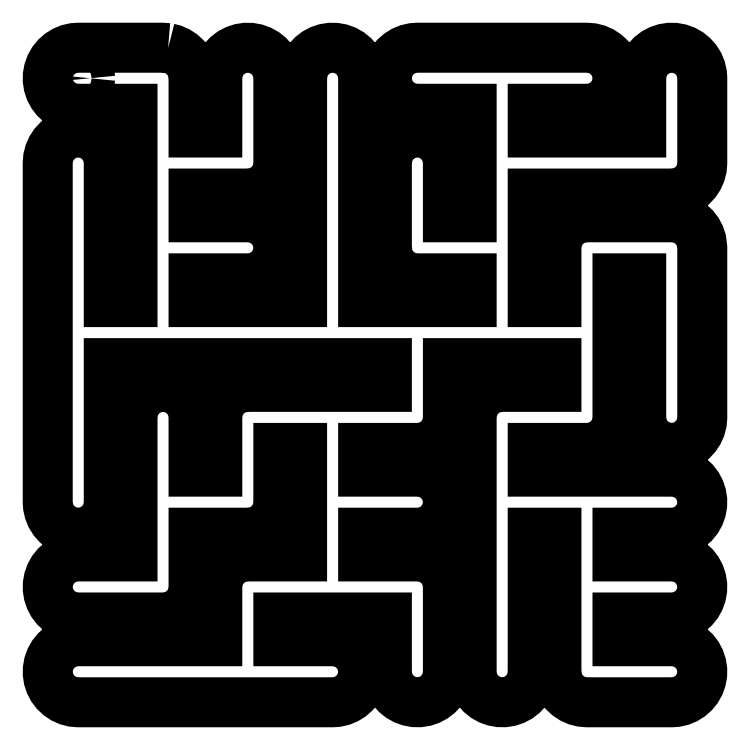
<metadata>
{"format":"dxf","ext":"dxf","renderer":"ezdxf+matplotlib","layout":"modelspace","background":"white","min_lineweight":24,"dpi":150}
</metadata>
<code>
0
SECTION
2
ENTITIES
0
LWPOLYLINE
8
0
90
739
70
1
10
3.417
20
6.695
30
0
10
3.447
20
6.688
30
0
10
3.475
20
6.675
30
0
10
3.501
20
6.658
30
0
10
3.524
20
6.636
30
0
10
3.543
20
6.612
30
0
10
3.558
20
6.584
30
0
10
3.568
20
6.554
30
0
10
3.573
20
6.51
30
0
10
3.573
20
6.177
30
0
10
3.719
20
6.177
30
0
10
3.719
20
6.51
30
0
10
3.721
20
6.542
30
0
10
3.729
20
6.572
30
0
10
3.742
20
6.6
30
0
10
3.759
20
6.626
30
0
10
3.78
20
6.649
30
0
10
3.805
20
6.668
30
0
10
3.833
20
6.683
30
0
10
3.862
20
6.693
30
0
10
3.893
20
6.697
30
0
10
3.924
20
6.697
30
0
10
3.955
20
6.691
30
0
10
3.984
20
6.681
30
0
10
4.012
20
6.666
30
0
10
4.036
20
6.646
30
0
10
4.057
20
6.623
30
0
10
4.073
20
6.596
30
0
10
4.085
20
6.567
30
0
10
4.092
20
6.537
30
0
10
4.094
20
6.51
30
0
10
4.094
20
5.99
30
0
10
4.091
20
5.958
30
0
10
4.083
20
5.928
30
0
10
4.071
20
5.9
30
0
10
4.054
20
5.874
30
0
10
4.032
20
5.851
30
0
10
4.008
20
5.832
30
0
10
3.98
20
5.817
30
0
10
3.95
20
5.807
30
0
10
3.906
20
5.802
30
0
10
3.573
20
5.802
30
0
10
3.573
20
5.656
30
0
10
3.906
20
5.656
30
0
10
3.937
20
5.654
30
0
10
3.968
20
5.646
30
0
10
3.996
20
5.633
30
0
10
4.022
20
5.616
30
0
10
4.045
20
5.595
30
0
10
4.064
20
5.57
30
0
10
4.079
20
5.542
30
0
10
4.089
20
5.513
30
0
10
4.093
20
5.482
30
0
10
4.093
20
5.451
30
0
10
4.087
20
5.42
30
0
10
4.077
20
5.391
30
0
10
4.061
20
5.363
30
0
10
4.042
20
5.339
30
0
10
4.018
20
5.318
30
0
10
3.992
20
5.302
30
0
10
3.963
20
5.29
30
0
10
3.933
20
5.283
30
0
10
3.906
20
5.281
30
0
10
3.573
20
5.281
30
0
10
3.573
20
5.135
30
0
10
4.24
20
5.135
30
0
10
4.24
20
6.51
30
0
10
4.242
20
6.542
30
0
10
4.25
20
6.572
30
0
10
4.263
20
6.6
30
0
10
4.28
20
6.626
30
0
10
4.301
20
6.649
30
0
10
4.326
20
6.668
30
0
10
4.353
20
6.683
30
0
10
4.383
20
6.693
30
0
10
4.414
20
6.697
30
0
10
4.445
20
6.697
30
0
10
4.476
20
6.691
30
0
10
4.505
20
6.681
30
0
10
4.532
20
6.666
30
0
10
4.557
20
6.646
30
0
10
4.577
20
6.623
30
0
10
4.594
20
6.596
30
0
10
4.606
20
6.567
30
0
10
4.613
20
6.537
30
0
10
4.615
20
6.51
30
0
10
4.615
20
5.135
30
0
10
5.281
20
5.135
30
0
10
5.281
20
5.281
30
0
10
4.948
20
5.281
30
0
10
4.917
20
5.284
30
0
10
4.887
20
5.292
30
0
10
4.858
20
5.304
30
0
10
4.832
20
5.321
30
0
10
4.809
20
5.343
30
0
10
4.79
20
5.367
30
0
10
4.775
20
5.395
30
0
10
4.766
20
5.425
30
0
10
4.76
20
5.469
30
0
10
4.76
20
5.99
30
0
10
4.763
20
6.021
30
0
10
4.771
20
6.051
30
0
10
4.783
20
6.079
30
0
10
4.801
20
6.106
30
0
10
4.822
20
6.128
30
0
10
4.847
20
6.147
30
0
10
4.874
20
6.162
30
0
10
4.904
20
6.172
30
0
10
4.935
20
6.177
30
0
10
4.966
20
6.176
30
0
10
4.997
20
6.171
30
0
10
5.026
20
6.16
30
0
10
5.053
20
6.145
30
0
10
5.078
20
6.125
30
0
10
5.098
20
6.102
30
0
10
5.115
20
6.075
30
0
10
5.127
20
6.046
30
0
10
5.134
20
6.016
30
0
10
5.135
20
5.99
30
0
10
5.135
20
5.656
30
0
10
5.281
20
5.656
30
0
10
5.281
20
6.323
30
0
10
4.948
20
6.323
30
0
10
4.917
20
6.326
30
0
10
4.887
20
6.333
30
0
10
4.858
20
6.346
30
0
10
4.832
20
6.363
30
0
10
4.809
20
6.384
30
0
10
4.79
20
6.409
30
0
10
4.775
20
6.437
30
0
10
4.766
20
6.466
30
0
10
4.761
20
6.497
30
0
10
4.761
20
6.528
30
0
10
4.767
20
6.559
30
0
10
4.777
20
6.589
30
0
10
4.793
20
6.616
30
0
10
4.812
20
6.64
30
0
10
4.836
20
6.661
30
0
10
4.862
20
6.677
30
0
10
4.891
20
6.689
30
0
10
4.922
20
6.696
30
0
10
4.948
20
6.698
30
0
10
5.99
20
6.698
30
0
10
6.021
20
6.695
30
0
10
6.051
20
6.688
30
0
10
6.079
20
6.675
30
0
10
6.106
20
6.658
30
0
10
6.128
20
6.636
30
0
10
6.147
20
6.612
30
0
10
6.162
20
6.584
30
0
10
6.172
20
6.554
30
0
10
6.177
20
6.524
30
0
10
6.176
20
6.492
30
0
10
6.171
20
6.462
30
0
10
6.16
20
6.432
30
0
10
6.145
20
6.405
30
0
10
6.125
20
6.381
30
0
10
6.102
20
6.36
30
0
10
6.075
20
6.344
30
0
10
6.046
20
6.332
30
0
10
6.016
20
6.325
30
0
10
5.99
20
6.323
30
0
10
5.656
20
6.323
30
0
10
5.656
20
6.177
30
0
10
6.323
20
6.177
30
0
10
6.323
20
6.51
30
0
10
6.326
20
6.542
30
0
10
6.333
20
6.572
30
0
10
6.346
20
6.6
30
0
10
6.363
20
6.626
30
0
10
6.384
20
6.649
30
0
10
6.409
20
6.668
30
0
10
6.437
20
6.683
30
0
10
6.466
20
6.693
30
0
10
6.497
20
6.697
30
0
10
6.528
20
6.697
30
0
10
6.559
20
6.691
30
0
10
6.589
20
6.681
30
0
10
6.616
20
6.666
30
0
10
6.64
20
6.646
30
0
10
6.661
20
6.623
30
0
10
6.677
20
6.596
30
0
10
6.689
20
6.567
30
0
10
6.696
20
6.537
30
0
10
6.698
20
6.51
30
0
10
6.698
20
5.99
30
0
10
6.695
20
5.958
30
0
10
6.688
20
5.928
30
0
10
6.675
20
5.9
30
0
10
6.658
20
5.874
30
0
10
6.636
20
5.851
30
0
10
6.612
20
5.832
30
0
10
6.584
20
5.817
30
0
10
6.554
20
5.807
30
0
10
6.51
20
5.802
30
0
10
5.656
20
5.802
30
0
10
5.656
20
5.135
30
0
10
5.802
20
5.135
30
0
10
5.802
20
5.469
30
0
10
5.805
20
5.5
30
0
10
5.812
20
5.53
30
0
10
5.825
20
5.559
30
0
10
5.842
20
5.585
30
0
10
5.864
20
5.608
30
0
10
5.888
20
5.627
30
0
10
5.916
20
5.641
30
0
10
5.946
20
5.651
30
0
10
5.99
20
5.656
30
0
10
6.51
20
5.656
30
0
10
6.542
20
5.654
30
0
10
6.572
20
5.646
30
0
10
6.6
20
5.633
30
0
10
6.626
20
5.616
30
0
10
6.649
20
5.595
30
0
10
6.668
20
5.57
30
0
10
6.683
20
5.542
30
0
10
6.693
20
5.513
30
0
10
6.698
20
5.469
30
0
10
6.698
20
4.427
30
0
10
6.695
20
4.396
30
0
10
6.688
20
4.366
30
0
10
6.675
20
4.337
30
0
10
6.658
20
4.311
30
0
10
6.636
20
4.288
30
0
10
6.612
20
4.269
30
0
10
6.584
20
4.255
30
0
10
6.554
20
4.245
30
0
10
6.524
20
4.24
30
0
10
6.492
20
4.24
30
0
10
6.462
20
4.246
30
0
10
6.432
20
4.257
30
0
10
6.405
20
4.272
30
0
10
6.381
20
4.292
30
0
10
6.36
20
4.315
30
0
10
6.344
20
4.341
30
0
10
6.332
20
4.37
30
0
10
6.325
20
4.401
30
0
10
6.323
20
4.427
30
0
10
6.323
20
5.281
30
0
10
6.177
20
5.281
30
0
10
6.177
20
4.427
30
0
10
6.176
20
4.418
30
0
10
6.176
20
4.409
30
0
10
6.175
20
4.403
30
0
10
6.174
20
4.396
30
0
10
6.172
20
4.387
30
0
10
6.171
20
4.378
30
0
10
6.168
20
4.372
30
0
10
6.167
20
4.366
30
0
10
6.163
20
4.357
30
0
10
6.16
20
4.349
30
0
10
6.157
20
4.343
30
0
10
6.154
20
4.337
30
0
10
6.149
20
4.33
30
0
10
6.145
20
4.322
30
0
10
6.141
20
4.317
30
0
10
6.137
20
4.311
30
0
10
6.131
20
4.305
30
0
10
6.125
20
4.297
30
0
10
6.12
20
4.293
30
0
10
6.116
20
4.288
30
0
10
6.108
20
4.283
30
0
10
6.102
20
4.277
30
0
10
6.096
20
4.273
30
0
10
6.091
20
4.269
30
0
10
6.083
20
4.265
30
0
10
6.075
20
4.26
30
0
10
6.069
20
4.258
30
0
10
6.063
20
4.255
30
0
10
6.055
20
4.252
30
0
10
6.046
20
4.248
30
0
10
6.04
20
4.247
30
0
10
6.034
20
4.245
30
0
10
6.025
20
4.243
30
0
10
6.016
20
4.241
30
0
10
6.008
20
4.241
30
0
10
6.003
20
4.24
30
0
10
5.997
20
4.24
30
0
10
5.99
20
4.24
30
0
10
5.656
20
4.24
30
0
10
5.656
20
4.094
30
0
10
6.51
20
4.094
30
0
10
6.542
20
4.091
30
0
10
6.572
20
4.083
30
0
10
6.6
20
4.071
30
0
10
6.626
20
4.054
30
0
10
6.649
20
4.032
30
0
10
6.668
20
4.008
30
0
10
6.683
20
3.98
30
0
10
6.693
20
3.95
30
0
10
6.697
20
3.919
30
0
10
6.697
20
3.888
30
0
10
6.691
20
3.857
30
0
10
6.681
20
3.828
30
0
10
6.666
20
3.801
30
0
10
6.646
20
3.777
30
0
10
6.623
20
3.756
30
0
10
6.596
20
3.739
30
0
10
6.567
20
3.728
30
0
10
6.537
20
3.721
30
0
10
6.51
20
3.719
30
0
10
6.177
20
3.719
30
0
10
6.177
20
3.573
30
0
10
6.51
20
3.573
30
0
10
6.542
20
3.57
30
0
10
6.572
20
3.563
30
0
10
6.6
20
3.55
30
0
10
6.626
20
3.533
30
0
10
6.649
20
3.511
30
0
10
6.668
20
3.487
30
0
10
6.683
20
3.459
30
0
10
6.693
20
3.429
30
0
10
6.697
20
3.399
30
0
10
6.697
20
3.367
30
0
10
6.691
20
3.337
30
0
10
6.681
20
3.307
30
0
10
6.666
20
3.28
30
0
10
6.646
20
3.256
30
0
10
6.623
20
3.235
30
0
10
6.596
20
3.219
30
0
10
6.567
20
3.207
30
0
10
6.537
20
3.2
30
0
10
6.51
20
3.198
30
0
10
6.177
20
3.198
30
0
10
6.177
20
3.052
30
0
10
6.51
20
3.052
30
0
10
6.542
20
3.049
30
0
10
6.572
20
3.042
30
0
10
6.6
20
3.029
30
0
10
6.626
20
3.012
30
0
10
6.649
20
2.991
30
0
10
6.668
20
2.966
30
0
10
6.683
20
2.938
30
0
10
6.693
20
2.909
30
0
10
6.697
20
2.878
30
0
10
6.697
20
2.847
30
0
10
6.691
20
2.816
30
0
10
6.681
20
2.786
30
0
10
6.666
20
2.759
30
0
10
6.646
20
2.735
30
0
10
6.623
20
2.714
30
0
10
6.596
20
2.698
30
0
10
6.567
20
2.686
30
0
10
6.537
20
2.679
30
0
10
6.51
20
2.677
30
0
10
5.99
20
2.677
30
0
10
5.958
20
2.68
30
0
10
5.928
20
2.687
30
0
10
5.9
20
2.7
30
0
10
5.874
20
2.717
30
0
10
5.851
20
2.739
30
0
10
5.832
20
2.763
30
0
10
5.817
20
2.791
30
0
10
5.807
20
2.821
30
0
10
5.802
20
2.865
30
0
10
5.802
20
3.719
30
0
10
5.656
20
3.719
30
0
10
5.656
20
2.865
30
0
10
5.654
20
2.833
30
0
10
5.646
20
2.803
30
0
10
5.633
20
2.775
30
0
10
5.616
20
2.749
30
0
10
5.595
20
2.726
30
0
10
5.57
20
2.707
30
0
10
5.542
20
2.692
30
0
10
5.513
20
2.682
30
0
10
5.482
20
2.678
30
0
10
5.451
20
2.678
30
0
10
5.42
20
2.684
30
0
10
5.391
20
2.694
30
0
10
5.363
20
2.709
30
0
10
5.339
20
2.729
30
0
10
5.318
20
2.752
30
0
10
5.302
20
2.779
30
0
10
5.29
20
2.808
30
0
10
5.283
20
2.838
30
0
10
5.281
20
2.865
30
0
10
5.281
20
4.427
30
0
10
5.284
20
4.458
30
0
10
5.292
20
4.488
30
0
10
5.304
20
4.517
30
0
10
5.321
20
4.543
30
0
10
5.343
20
4.566
30
0
10
5.367
20
4.585
30
0
10
5.395
20
4.6
30
0
10
5.425
20
4.609
30
0
10
5.469
20
4.615
30
0
10
5.802
20
4.615
30
0
10
5.802
20
4.76
30
0
10
5.135
20
4.76
30
0
10
5.135
20
4.427
30
0
10
5.135
20
4.418
30
0
10
5.135
20
4.409
30
0
10
5.133
20
4.403
30
0
10
5.133
20
4.396
30
0
10
5.131
20
4.387
30
0
10
5.129
20
4.378
30
0
10
5.127
20
4.372
30
0
10
5.125
20
4.366
30
0
10
5.121
20
4.357
30
0
10
5.118
20
4.349
30
0
10
5.115
20
4.343
30
0
10
5.112
20
4.337
30
0
10
5.107
20
4.33
30
0
10
5.103
20
4.322
30
0
10
5.099
20
4.317
30
0
10
5.095
20
4.311
30
0
10
5.089
20
4.305
30
0
10
5.083
20
4.297
30
0
10
5.078
20
4.293
30
0
10
5.074
20
4.288
30
0
10
5.067
20
4.283
30
0
10
5.06
20
4.277
30
0
10
5.054
20
4.273
30
0
10
5.049
20
4.269
30
0
10
5.041
20
4.265
30
0
10
5.034
20
4.26
30
0
10
5.027
20
4.258
30
0
10
5.022
20
4.255
30
0
10
5.013
20
4.252
30
0
10
5.005
20
4.248
30
0
10
4.998
20
4.247
30
0
10
4.992
20
4.245
30
0
10
4.983
20
4.243
30
0
10
4.974
20
4.241
30
0
10
4.967
20
4.241
30
0
10
4.961
20
4.24
30
0
10
4.956
20
4.24
30
0
10
4.948
20
4.24
30
0
10
4.615
20
4.24
30
0
10
4.615
20
4.094
30
0
10
4.948
20
4.094
30
0
10
4.979
20
4.091
30
0
10
5.009
20
4.083
30
0
10
5.038
20
4.071
30
0
10
5.064
20
4.054
30
0
10
5.087
20
4.032
30
0
10
5.106
20
4.008
30
0
10
5.12
20
3.98
30
0
10
5.13
20
3.95
30
0
10
5.135
20
3.919
30
0
10
5.135
20
3.888
30
0
10
5.129
20
3.857
30
0
10
5.118
20
3.828
30
0
10
5.103
20
3.801
30
0
10
5.083
20
3.777
30
0
10
5.06
20
3.756
30
0
10
5.034
20
3.739
30
0
10
5.005
20
3.728
30
0
10
4.974
20
3.721
30
0
10
4.948
20
3.719
30
0
10
4.615
20
3.719
30
0
10
4.615
20
3.573
30
0
10
4.948
20
3.573
30
0
10
4.957
20
3.572
30
0
10
4.966
20
3.572
30
0
10
4.972
20
3.571
30
0
10
4.979
20
3.57
30
0
10
4.988
20
3.568
30
0
10
4.997
20
3.566
30
0
10
5.003
20
3.564
30
0
10
5.009
20
3.563
30
0
10
5.018
20
3.559
30
0
10
5.026
20
3.556
30
0
10
5.032
20
3.553
30
0
10
5.038
20
3.55
30
0
10
5.045
20
3.545
30
0
10
5.053
20
3.541
30
0
10
5.058
20
3.536
30
0
10
5.064
20
3.533
30
0
10
5.07
20
3.527
30
0
10
5.078
20
3.521
30
0
10
5.082
20
3.516
30
0
10
5.087
20
3.511
30
0
10
5.092
20
3.504
30
0
10
5.098
20
3.498
30
0
10
5.102
20
3.492
30
0
10
5.106
20
3.487
30
0
10
5.11
20
3.479
30
0
10
5.115
20
3.471
30
0
10
5.117
20
3.465
30
0
10
5.12
20
3.459
30
0
10
5.123
20
3.451
30
0
10
5.127
20
3.442
30
0
10
5.128
20
3.436
30
0
10
5.13
20
3.429
30
0
10
5.132
20
3.421
30
0
10
5.134
20
3.412
30
0
10
5.134
20
3.404
30
0
10
5.135
20
3.399
30
0
10
5.135
20
3.393
30
0
10
5.135
20
3.385
30
0
10
5.135
20
2.865
30
0
10
5.133
20
2.833
30
0
10
5.125
20
2.803
30
0
10
5.112
20
2.775
30
0
10
5.095
20
2.749
30
0
10
5.074
20
2.726
30
0
10
5.049
20
2.707
30
0
10
5.022
20
2.692
30
0
10
4.992
20
2.682
30
0
10
4.961
20
2.678
30
0
10
4.93
20
2.678
30
0
10
4.899
20
2.684
30
0
10
4.87
20
2.694
30
0
10
4.843
20
2.709
30
0
10
4.818
20
2.729
30
0
10
4.798
20
2.752
30
0
10
4.781
20
2.779
30
0
10
4.769
20
2.808
30
0
10
4.762
20
2.838
30
0
10
4.76
20
2.865
30
0
10
4.76
20
3.198
30
0
10
4.094
20
3.198
30
0
10
4.094
20
3.052
30
0
10
4.427
20
3.052
30
0
10
4.458
20
3.049
30
0
10
4.488
20
3.042
30
0
10
4.517
20
3.029
30
0
10
4.543
20
3.012
30
0
10
4.566
20
2.991
30
0
10
4.585
20
2.966
30
0
10
4.6
20
2.938
30
0
10
4.609
20
2.909
30
0
10
4.614
20
2.878
30
0
10
4.614
20
2.847
30
0
10
4.608
20
2.816
30
0
10
4.598
20
2.786
30
0
10
4.582
20
2.759
30
0
10
4.563
20
2.735
30
0
10
4.539
20
2.714
30
0
10
4.513
20
2.698
30
0
10
4.484
20
2.686
30
0
10
4.453
20
2.679
30
0
10
4.427
20
2.677
30
0
10
2.865
20
2.677
30
0
10
2.833
20
2.68
30
0
10
2.803
20
2.687
30
0
10
2.775
20
2.7
30
0
10
2.749
20
2.717
30
0
10
2.726
20
2.739
30
0
10
2.707
20
2.763
30
0
10
2.692
20
2.791
30
0
10
2.682
20
2.821
30
0
10
2.678
20
2.851
30
0
10
2.678
20
2.883
30
0
10
2.684
20
2.913
30
0
10
2.694
20
2.943
30
0
10
2.709
20
2.97
30
0
10
2.729
20
2.994
30
0
10
2.752
20
3.015
30
0
10
2.779
20
3.031
30
0
10
2.808
20
3.043
30
0
10
2.838
20
3.05
30
0
10
2.865
20
3.052
30
0
10
3.719
20
3.052
30
0
10
3.719
20
3.385
30
0
10
3.721
20
3.417
30
0
10
3.729
20
3.447
30
0
10
3.742
20
3.475
30
0
10
3.759
20
3.501
30
0
10
3.78
20
3.524
30
0
10
3.805
20
3.543
30
0
10
3.833
20
3.558
30
0
10
3.862
20
3.568
30
0
10
3.906
20
3.573
30
0
10
4.24
20
3.573
30
0
10
4.24
20
4.24
30
0
10
4.094
20
4.24
30
0
10
4.094
20
3.906
30
0
10
4.091
20
3.875
30
0
10
4.083
20
3.845
30
0
10
4.071
20
3.816
30
0
10
4.054
20
3.79
30
0
10
4.032
20
3.767
30
0
10
4.008
20
3.748
30
0
10
3.98
20
3.734
30
0
10
3.95
20
3.724
30
0
10
3.906
20
3.719
30
0
10
3.573
20
3.719
30
0
10
3.573
20
3.385
30
0
10
3.572
20
3.376
30
0
10
3.572
20
3.367
30
0
10
3.571
20
3.361
30
0
10
3.57
20
3.354
30
0
10
3.568
20
3.346
30
0
10
3.566
20
3.337
30
0
10
3.564
20
3.33
30
0
10
3.563
20
3.324
30
0
10
3.559
20
3.316
30
0
10
3.556
20
3.307
30
0
10
3.553
20
3.302
30
0
10
3.55
20
3.296
30
0
10
3.545
20
3.288
30
0
10
3.541
20
3.28
30
0
10
3.536
20
3.275
30
0
10
3.533
20
3.269
30
0
10
3.527
20
3.263
30
0
10
3.521
20
3.256
30
0
10
3.516
20
3.251
30
0
10
3.511
20
3.247
30
0
10
3.504
20
3.241
30
0
10
3.498
20
3.235
30
0
10
3.492
20
3.232
30
0
10
3.487
20
3.228
30
0
10
3.479
20
3.223
30
0
10
3.471
20
3.219
30
0
10
3.465
20
3.216
30
0
10
3.459
20
3.213
30
0
10
3.451
20
3.21
30
0
10
3.442
20
3.207
30
0
10
3.436
20
3.205
30
0
10
3.429
20
3.203
30
0
10
3.421
20
3.202
30
0
10
3.412
20
3.2
30
0
10
3.404
20
3.199
30
0
10
3.399
20
3.198
30
0
10
3.393
20
3.198
30
0
10
3.385
20
3.198
30
0
10
2.865
20
3.198
30
0
10
2.833
20
3.201
30
0
10
2.803
20
3.208
30
0
10
2.775
20
3.221
30
0
10
2.749
20
3.238
30
0
10
2.726
20
3.259
30
0
10
2.707
20
3.284
30
0
10
2.692
20
3.312
30
0
10
2.682
20
3.341
30
0
10
2.678
20
3.372
30
0
10
2.678
20
3.403
30
0
10
2.684
20
3.434
30
0
10
2.694
20
3.464
30
0
10
2.709
20
3.491
30
0
10
2.729
20
3.515
30
0
10
2.752
20
3.536
30
0
10
2.779
20
3.552
30
0
10
2.808
20
3.564
30
0
10
2.838
20
3.571
30
0
10
2.865
20
3.573
30
0
10
3.198
20
3.573
30
0
10
3.198
20
4.427
30
0
10
3.201
20
4.458
30
0
10
3.208
20
4.488
30
0
10
3.221
20
4.517
30
0
10
3.238
20
4.543
30
0
10
3.259
20
4.566
30
0
10
3.284
20
4.585
30
0
10
3.312
20
4.6
30
0
10
3.341
20
4.609
30
0
10
3.372
20
4.614
30
0
10
3.403
20
4.614
30
0
10
3.434
20
4.608
30
0
10
3.464
20
4.598
30
0
10
3.491
20
4.582
30
0
10
3.515
20
4.563
30
0
10
3.536
20
4.539
30
0
10
3.552
20
4.513
30
0
10
3.564
20
4.484
30
0
10
3.571
20
4.453
30
0
10
3.573
20
4.427
30
0
10
3.573
20
4.094
30
0
10
3.719
20
4.094
30
0
10
3.719
20
4.427
30
0
10
3.721
20
4.458
30
0
10
3.729
20
4.488
30
0
10
3.742
20
4.517
30
0
10
3.759
20
4.543
30
0
10
3.78
20
4.566
30
0
10
3.805
20
4.585
30
0
10
3.833
20
4.6
30
0
10
3.862
20
4.609
30
0
10
3.906
20
4.615
30
0
10
4.76
20
4.615
30
0
10
4.76
20
4.76
30
0
10
3.052
20
4.76
30
0
10
3.052
20
3.906
30
0
10
3.049
20
3.875
30
0
10
3.042
20
3.845
30
0
10
3.029
20
3.816
30
0
10
3.012
20
3.79
30
0
10
2.991
20
3.767
30
0
10
2.966
20
3.748
30
0
10
2.938
20
3.734
30
0
10
2.909
20
3.724
30
0
10
2.878
20
3.719
30
0
10
2.847
20
3.72
30
0
10
2.816
20
3.725
30
0
10
2.786
20
3.736
30
0
10
2.759
20
3.751
30
0
10
2.735
20
3.771
30
0
10
2.714
20
3.794
30
0
10
2.698
20
3.821
30
0
10
2.686
20
3.85
30
0
10
2.679
20
3.88
30
0
10
2.677
20
3.906
30
0
10
2.677
20
5.99
30
0
10
2.68
20
6.021
30
0
10
2.687
20
6.051
30
0
10
2.7
20
6.079
30
0
10
2.717
20
6.106
30
0
10
2.739
20
6.128
30
0
10
2.763
20
6.147
30
0
10
2.791
20
6.162
30
0
10
2.821
20
6.172
30
0
10
2.851
20
6.177
30
0
10
2.883
20
6.176
30
0
10
2.913
20
6.171
30
0
10
2.943
20
6.16
30
0
10
2.97
20
6.145
30
0
10
2.994
20
6.125
30
0
10
3.015
20
6.102
30
0
10
3.031
20
6.075
30
0
10
3.043
20
6.046
30
0
10
3.05
20
6.016
30
0
10
3.052
20
5.99
30
0
10
3.052
20
5.135
30
0
10
3.198
20
5.135
30
0
10
3.198
20
6.323
30
0
10
2.865
20
6.323
30
0
10
2.833
20
6.326
30
0
10
2.803
20
6.333
30
0
10
2.775
20
6.346
30
0
10
2.749
20
6.363
30
0
10
2.726
20
6.384
30
0
10
2.707
20
6.409
30
0
10
2.692
20
6.437
30
0
10
2.682
20
6.466
30
0
10
2.678
20
6.497
30
0
10
2.678
20
6.528
30
0
10
2.684
20
6.559
30
0
10
2.694
20
6.589
30
0
10
2.709
20
6.616
30
0
10
2.729
20
6.64
30
0
10
2.752
20
6.661
30
0
10
2.779
20
6.677
30
0
10
2.808
20
6.689
30
0
10
2.838
20
6.696
30
0
10
2.865
20
6.698
30
0
10
3.385
20
6.698
30
0
0
LWPOLYLINE
8
0
90
32
70
1
10
2.938
20
6.51
30
0
10
2.936
20
6.525
30
0
10
2.932
20
6.538
30
0
10
2.925
20
6.551
30
0
10
2.916
20
6.562
30
0
10
2.905
20
6.571
30
0
10
2.892
20
6.578
30
0
10
2.879
20
6.582
30
0
10
2.865
20
6.583
30
0
10
2.85
20
6.582
30
0
10
2.837
20
6.578
30
0
10
2.824
20
6.571
30
0
10
2.813
20
6.562
30
0
10
2.804
20
6.551
30
0
10
2.797
20
6.538
30
0
10
2.793
20
6.525
30
0
10
2.792
20
6.51
30
0
10
2.793
20
6.496
30
0
10
2.797
20
6.483
30
0
10
2.804
20
6.47
30
0
10
2.813
20
6.459
30
0
10
2.824
20
6.45
30
0
10
2.837
20
6.443
30
0
10
2.85
20
6.439
30
0
10
2.865
20
6.438
30
0
10
2.879
20
6.439
30
0
10
2.892
20
6.443
30
0
10
2.905
20
6.45
30
0
10
2.916
20
6.459
30
0
10
2.925
20
6.47
30
0
10
2.932
20
6.483
30
0
10
2.936
20
6.496
30
0
0
ENDSEC
0
EOF

</code>
